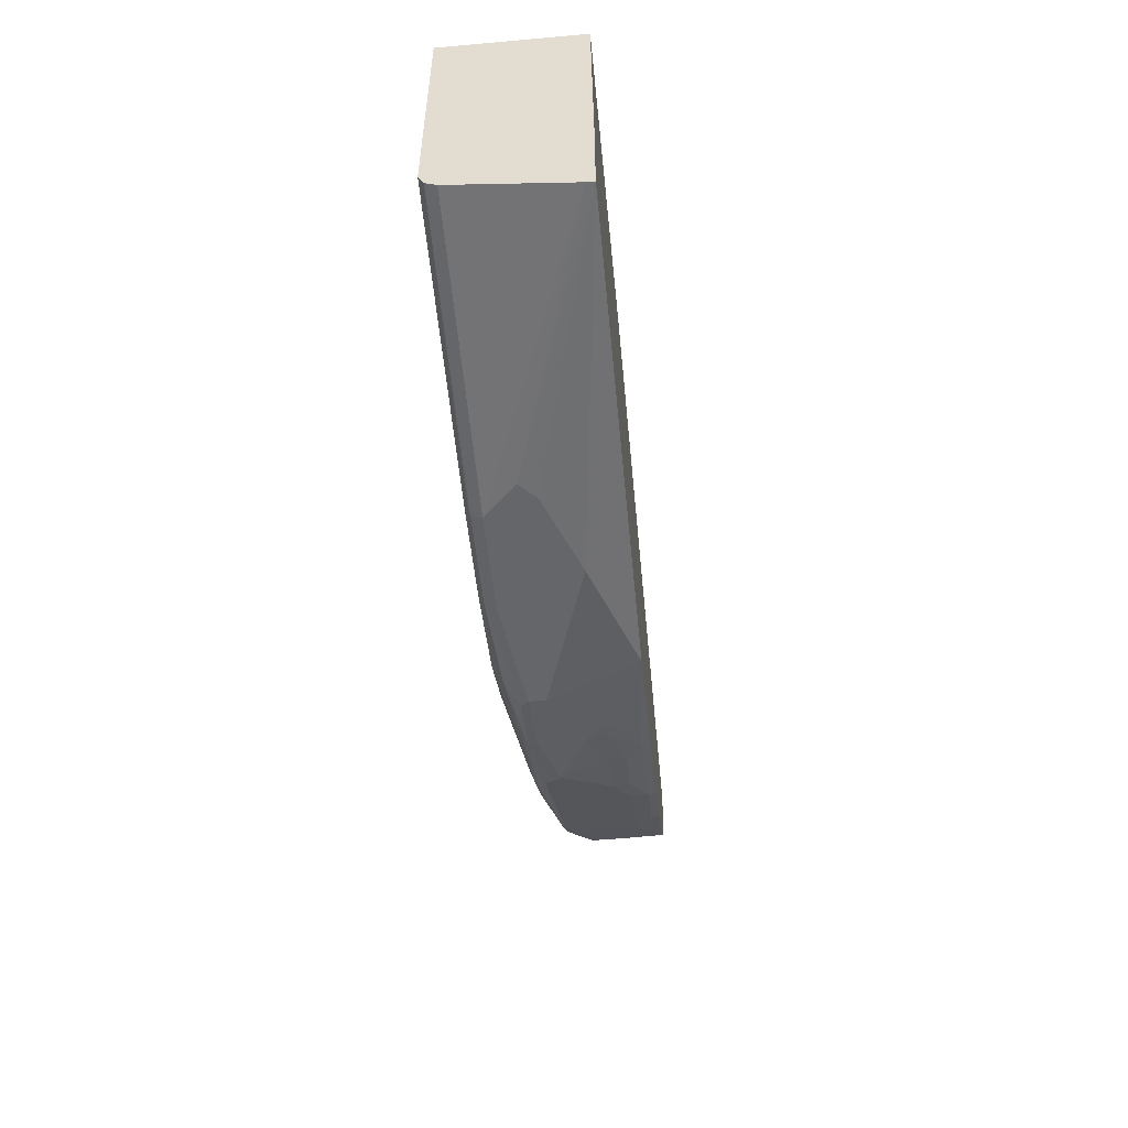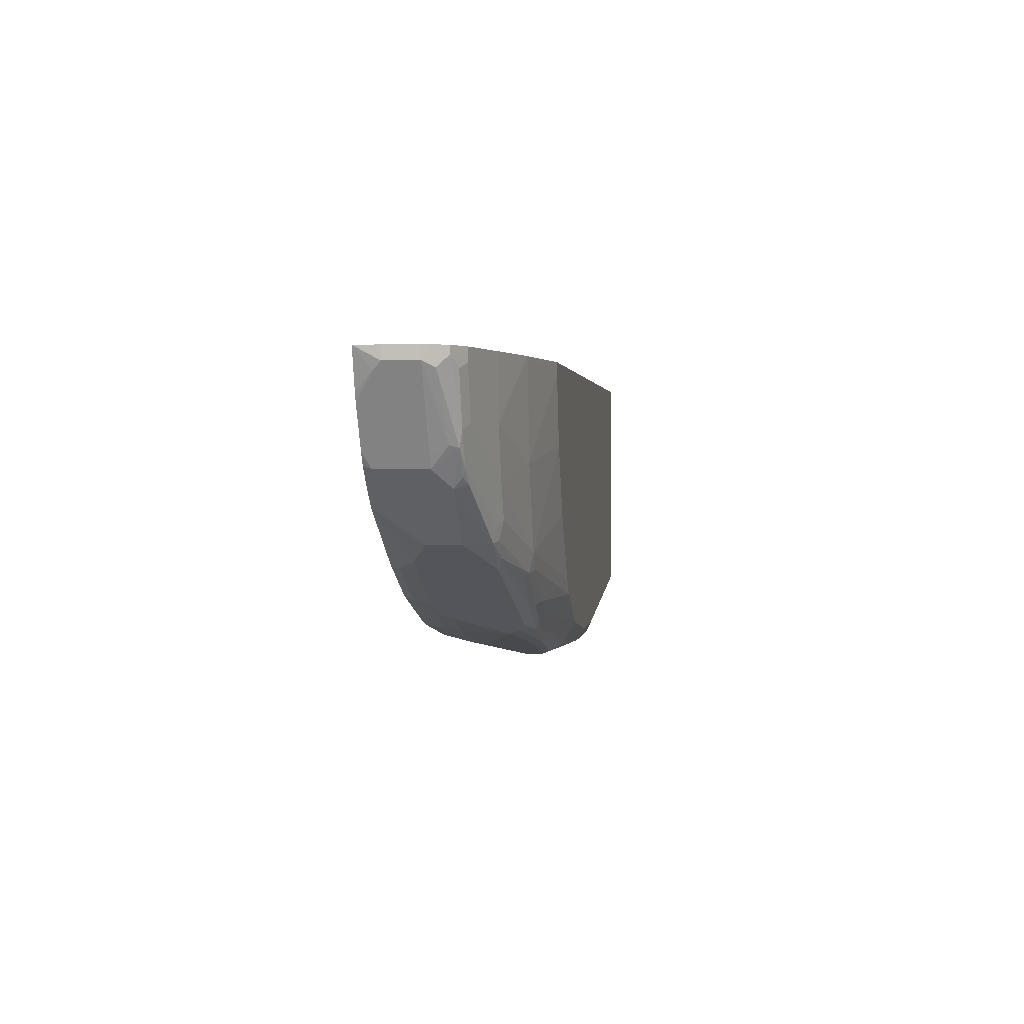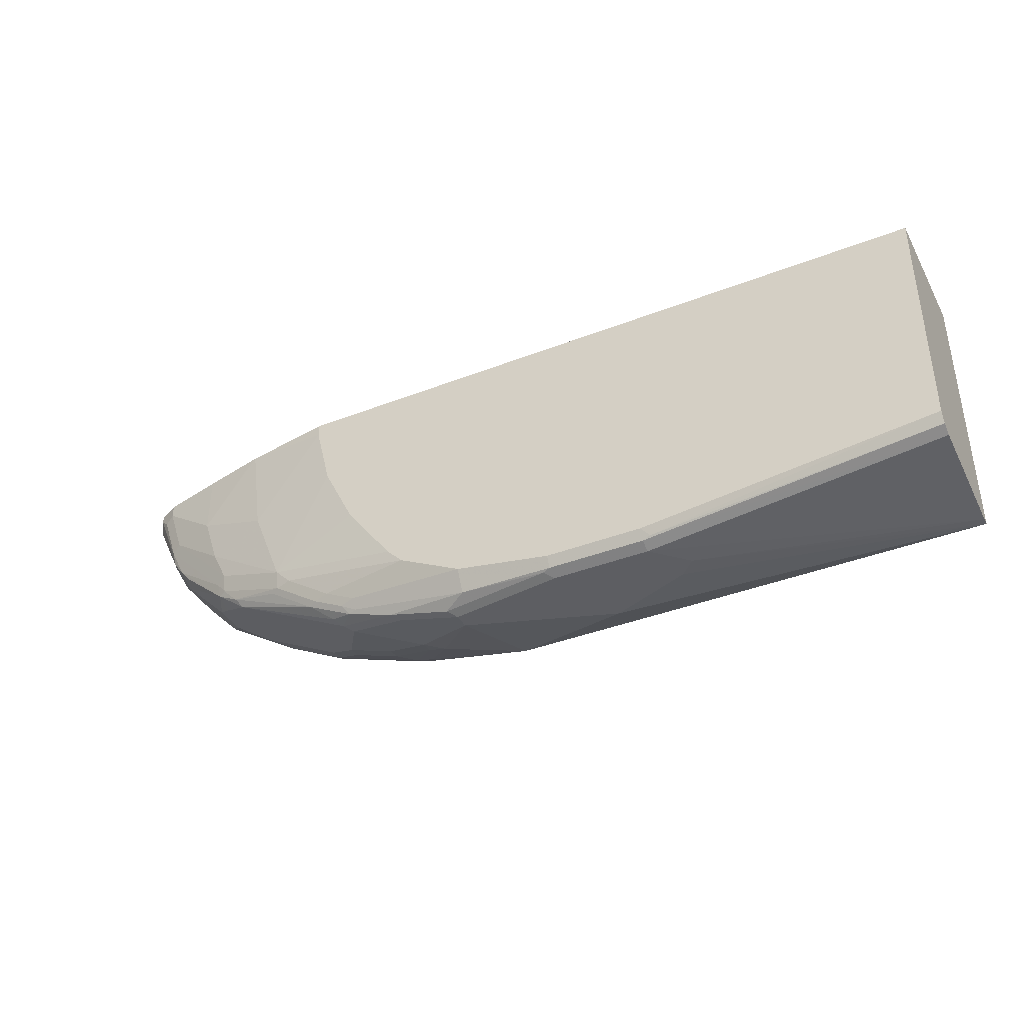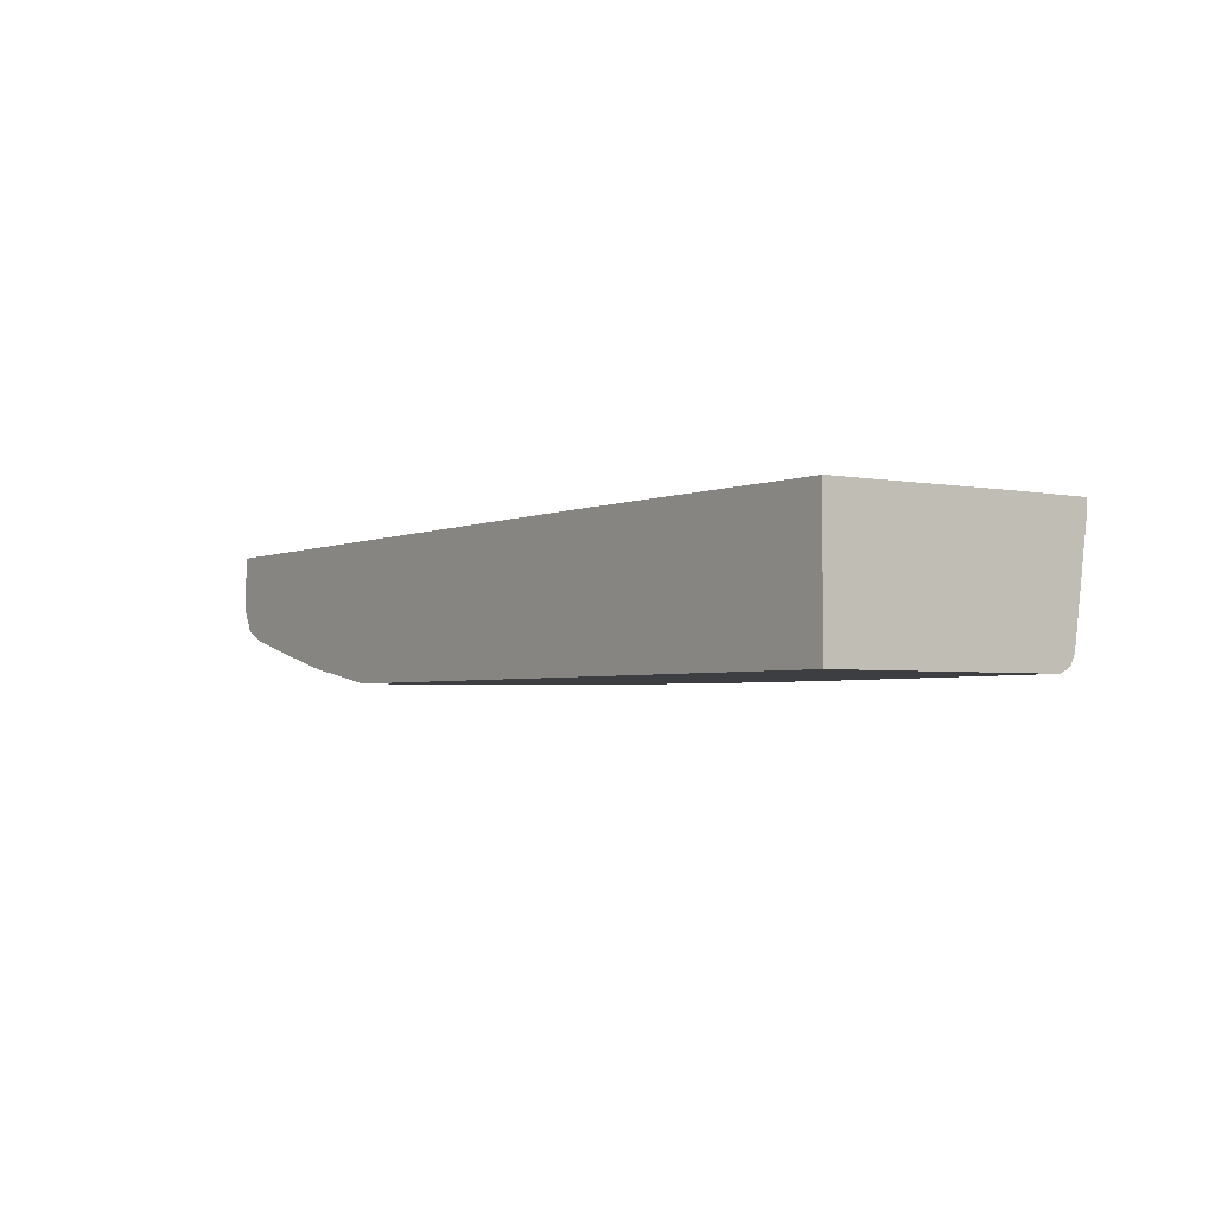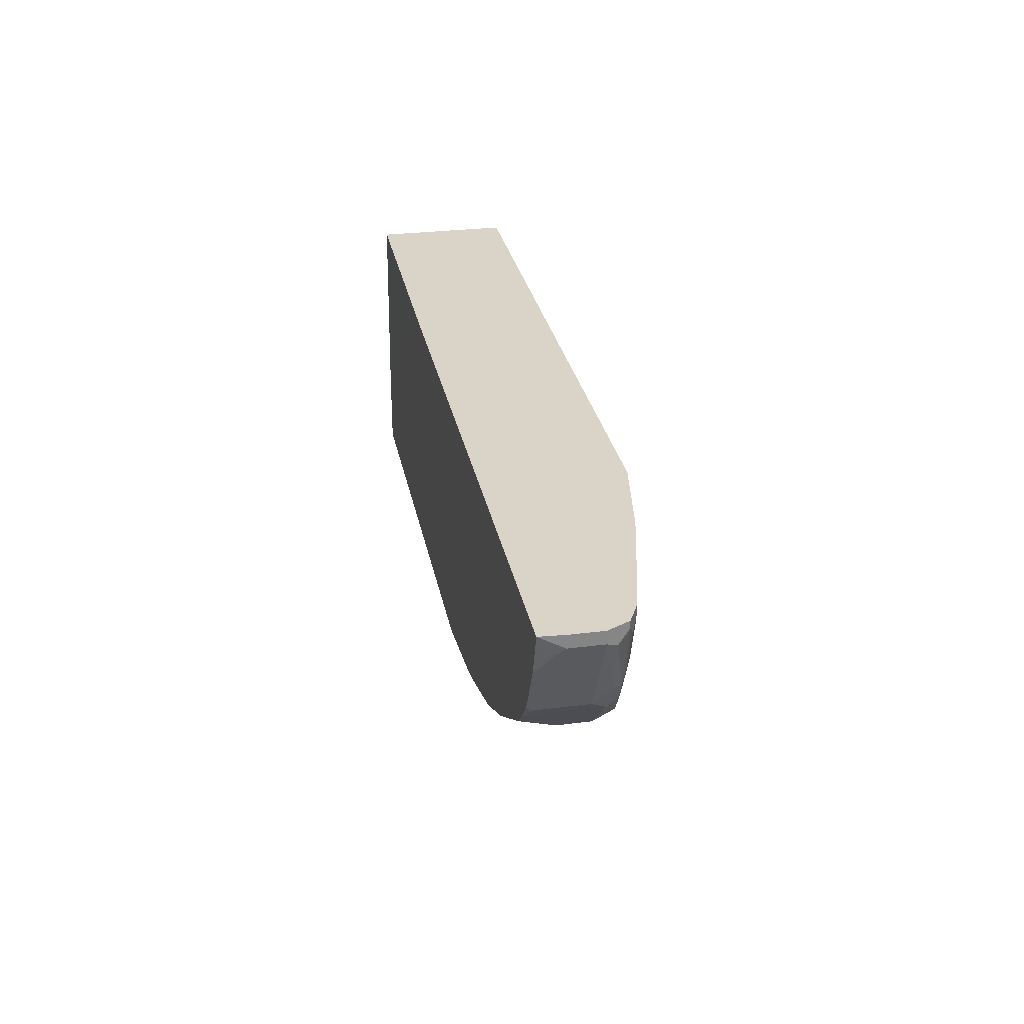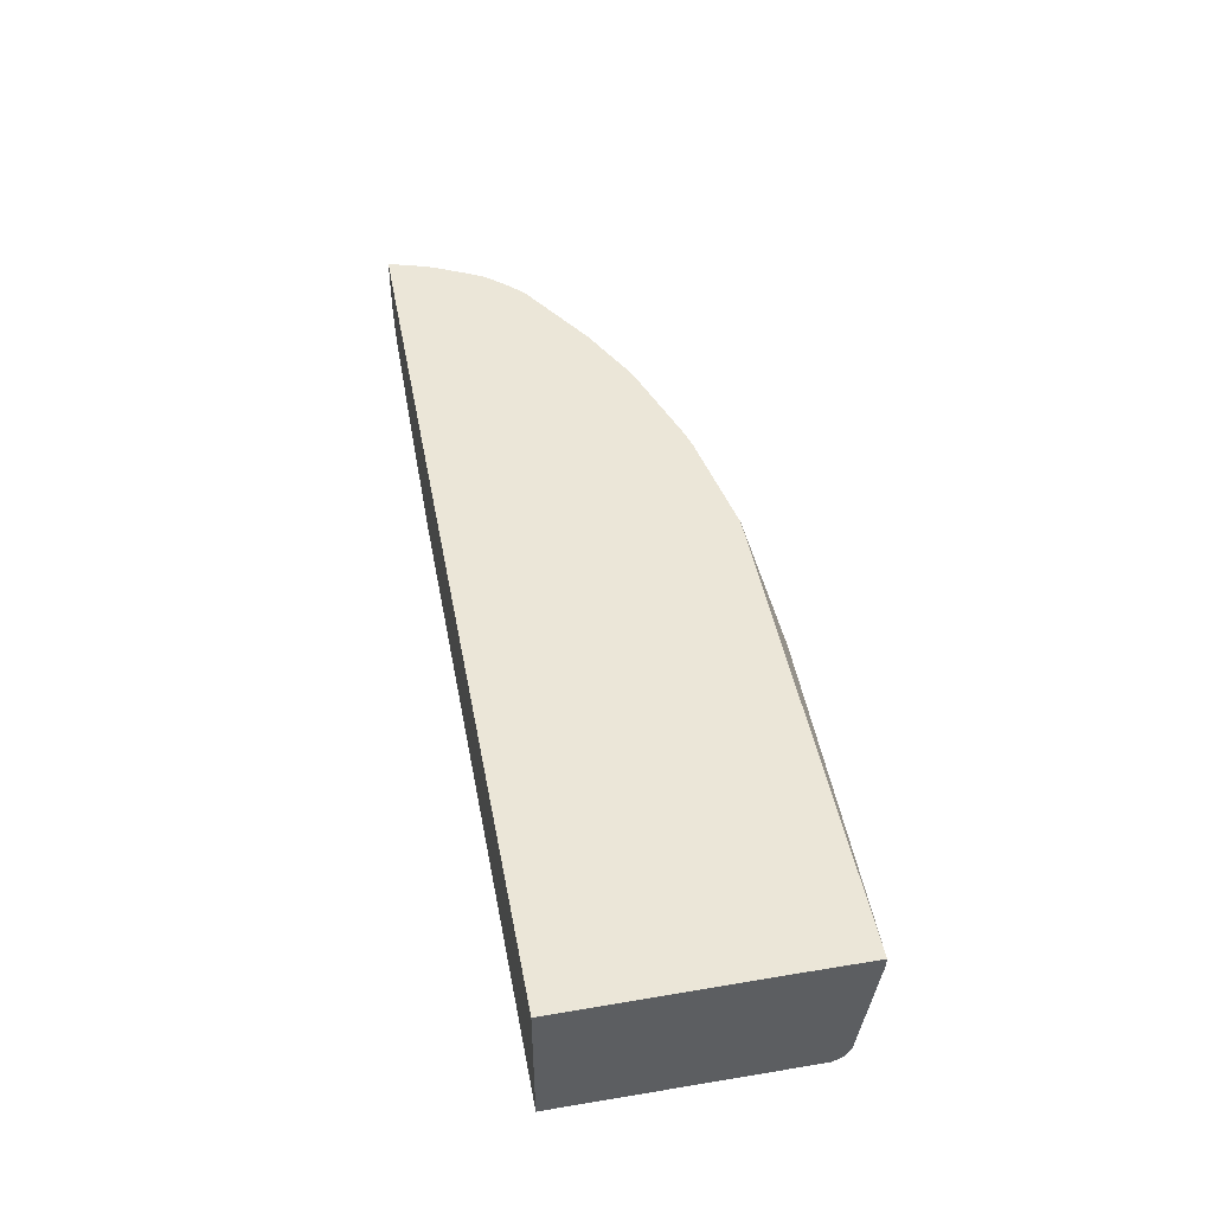
<metadata>
{"format":"obj","ext":"obj","renderer":"f3d","projection":"perspective","resolution":1024,"background":"white","views":[{"elev":-51.8,"azim":95.5,"up":"+Z"},{"elev":1.4,"azim":-82.6,"up":"+Z"},{"elev":-38.5,"azim":26.2,"up":"+Z"},{"elev":-3.2,"azim":54.7,"up":"+Y"},{"elev":28.7,"azim":-100.8,"up":"+Z"},{"elev":46.5,"azim":79.3,"up":"+Y"}]}
</metadata>
<code>
v -0.1037 -0.2486 -0.3521
v -0.1243 -0.2693 -0.3521
v -0.1243 -0.2279 -0.3521
v 0.232 -0.135 -0.3314
v 0.232 -0.145 -0.3314
v -0.1451 -0.29 -0.3521
v -0.2279 -0.1865 -0.3521
v 0.232 -0.135 -0.2271
v -0.3836 -0.135 -0.3314
v 0.232 -0.29 -0.3107
v -0.1451 -0.3038 -0.3452
v -0.2797 -0.3004 -0.347
v -0.2693 -0.29 -0.3521
v -0.3522 -0.2279 -0.3521
v 0.232 -0.1369 0.01629
v -0.04835 -0.135 -0.02764
v -0.4143 -0.2486 -0.3521
v -0.4765 -0.1865 -0.3314
v -0.5179 -0.145 -0.3107
v -0.5229 -0.135 -0.3057
v 0.232 -0.3038 -0.3038
v -0.1348 -0.3055 -0.3418
v -0.1451 -0.3107 -0.3314
v -0.2693 -0.3038 -0.3452
v -0.3935 -0.2969 -0.3384
v -0.4246 -0.2797 -0.347
v -0.4143 -0.2693 -0.3521
v 0.232 -0.3107 0.01629
v -0.06343 -0.135 -0.01823
v -0.07805 -0.135 -0.01058
v -0.1195 -0.135 0.01016
v -0.1326 -0.135 0.01553
v -0.1335 -0.135 0.01589
v -0.1345 -0.135 0.01629
v -0.58 -0.2486 -0.3107
v -0.4971 -0.2072 -0.3314
v -0.4997 -0.1865 -0.3263
v -0.5412 -0.145 -0.3055
v -0.5294 -0.135 -0.3043
v 0.232 -0.3107 -0.29
v -0.2693 -0.3107 -0.3314
v -0.3935 -0.3107 -0.3107
v -0.5593 -0.29 -0.29
v -0.58 -0.2848 -0.2926
v -0.5593 -0.2831 -0.3038
v -0.5696 -0.2797 -0.3055
v -0.5074 -0.2797 -0.3263
v -0.4971 -0.2693 -0.3314
v -0.6214 -0.3107 0.01629
v -0.9507 -0.135 0.01629
v -0.5593 -0.1865 -0.3107
v -0.5904 -0.2589 -0.3055
v -0.7147 -0.2589 -0.2434
v -0.7734 -0.2486 -0.2141
v -0.7734 -0.1657 -0.2141
v -0.6214 -0.1865 -0.29
v -0.5618 -0.1657 -0.3055
v -0.5436 -0.135 -0.3006
v -0.6034 -0.145 -0.2848
v -0.4765 -0.3107 -0.2693
v -0.6007 -0.29 -0.2693
v -0.6214 -0.2848 -0.2719
v -0.5904 -0.2797 -0.2952
v -0.6007 -0.2693 -0.2978
v -0.7414 -0.29 0.01629
v -0.6214 -0.3107 -1.355e-05
v -0.9362 -0.135 -0.03071
v -0.9477 -0.1554 -0.01037
v -0.9529 -0.1657 -1.355e-05
v -0.9529 -0.1657 0.01629
v -0.7561 -0.2589 -0.2227
v -0.7975 -0.2382 -0.202
v -0.801 -0.2279 -0.2002
v -0.801 -0.1865 -0.2002
v -0.8148 -0.1865 -0.1933
v -0.8562 -0.135 -0.1519
v -0.7483 -0.145 -0.2227
v -0.7069 -0.145 -0.2434
v -0.6767 -0.1657 -0.2624
v -0.6629 -0.1657 -0.2693
v -0.6654 -0.145 -0.2641
v -0.624 -0.1657 -0.2848
v -0.668 -0.135 -0.2591
v -0.4971 -0.3107 -0.2486
v -0.6836 -0.29 -0.2071
v -0.6629 -0.29 -0.2279
v -0.6836 -0.2848 -0.2304
v -0.6318 -0.2797 -0.2745
v -0.7457 -0.289 0.01629
v -0.8286 -0.2693 -0.06216
v -0.725 -0.29 -0.1036
v -0.6007 -0.3107 -0.08287
v -0.9322 -0.135 -0.04146
v -0.9529 -0.2072 -1.355e-05
v -0.922 -0.135 -0.06191
v -0.9529 -0.2072 0.01629
v -0.7664 -0.2641 -0.2097
v -0.7975 -0.2589 -0.1916
v -0.8148 -0.2279 -0.1933
v -0.877 -0.135 -0.1312
v -0.7508 -0.135 -0.2177
v -0.5593 -0.3107 -0.1658
v -0.58 -0.3107 -0.1243
v -0.8078 -0.2693 -0.1243
v -0.7872 -0.2693 -0.1658
v -0.6939 -0.2797 -0.233
v -0.7872 -0.2641 -0.189
v -0.8286 -0.2693 0.01629
v -0.9114 -0.2486 -1.355e-05
v -0.8908 -0.2486 -0.06216
v -0.946 -0.221 -0.006939
v -0.9485 -0.2159 0.01629
v -0.9046 -0.2072 -0.09668
v -0.9063 -0.2279 -0.08547
v -0.9184 -0.135 -0.06909
v -0.9046 -0.145 -0.09668
v -0.801 -0.2624 -0.1726
v -0.8838 -0.2417 -0.1105
v -0.87 -0.2434 -0.1269
v -0.877 -0.2279 -0.1312
v -0.8976 -0.145 -0.1105
v -0.8981 -0.135 -0.1072
v -0.9114 -0.2486 0.01629
v -0.9202 -0.2442 0.01629
v -0.9252 -0.2417 -0.006939
v -0.9046 -0.2417 -0.06909
v -0.939 -0.2348 0.006876
v -0.9011 -0.2382 -0.08806
v -0.939 -0.2348 0.01629
v -0.8976 -0.2072 -0.1105
v -0.9062 -0.135 -0.09336
v -0.8803 -0.2382 -0.1191
f 65 91 66
f 68 93 69
f 67 93 68
f 66 91 92
f 65 90 91
f 62 86 87
f 64 88 71
f 63 88 64
f 62 106 88
f 62 87 106
f 69 94 96
f 65 89 90
f 69 96 70
f 77 101 83
f 69 95 94
f 71 97 98
f 71 98 72
f 71 88 97
f 72 98 99
f 72 99 73
f 73 99 75
f 73 75 74
f 75 99 120
f 75 120 100
f 75 100 76
f 76 101 77
f 126 127 128
f 77 83 78
f 69 93 95
f 60 86 61
f 54 74 55
f 60 84 85
f 44 88 63
f 78 83 81
f 44 63 46
f 46 63 64
f 46 64 52
f 46 52 47
f 49 65 66
f 50 67 68
f 50 68 69
f 50 69 70
f 51 56 82
f 51 82 57
f 52 64 53
f 53 64 71
f 53 71 54
f 54 71 72
f 54 72 73
f 54 73 74
f 55 74 75
f 55 75 76
f 55 76 77
f 55 77 78
f 55 78 79
f 55 79 56
f 56 79 80
f 56 80 81
f 56 81 82
f 59 82 81
f 59 81 83
f 60 85 86
f 78 81 79
f 98 120 99
f 84 102 85
f 105 110 117
f 105 117 107
f 109 123 124
f 109 124 125
f 109 125 126
f 109 126 110
f 110 126 117
f 111 127 112
f 111 114 128
f 111 128 127
f 112 127 129
f 113 116 121
f 113 121 130
f 113 130 114
f 114 130 128
f 115 131 116
f 116 131 121
f 117 126 118
f 118 126 128
f 118 128 132
f 118 132 119
f 119 132 120
f 120 132 128
f 120 128 130
f 121 131 122
f 124 129 127
f 124 127 125
f 125 127 126
f 44 62 88
f 104 110 105
f 79 81 80
f 100 121 122
f 100 120 130
f 85 87 86
f 85 102 103
f 85 103 92
f 85 92 91
f 85 91 104
f 85 104 105
f 85 105 87
f 87 105 107
f 87 107 97
f 87 97 106
f 88 106 97
f 89 108 90
f 90 108 123
f 90 123 109
f 90 109 110
f 90 110 104
f 90 104 91
f 94 111 112
f 94 112 96
f 94 95 113
f 94 113 114
f 94 114 111
f 95 115 116
f 95 116 113
f 97 107 98
f 98 107 117
f 98 117 118
f 98 118 119
f 98 119 120
f 100 130 121
f 44 46 45
f 61 86 62
f 43 61 62
f 4 50 34
f 4 34 33
f 4 33 32
f 4 32 31
f 4 31 30
f 4 30 29
f 4 29 16
f 4 16 8
f 5 10 6
f 6 10 11
f 6 11 12
f 6 12 13
f 7 14 9
f 8 16 15
f 9 14 17
f 9 17 18
f 9 18 19
f 9 19 20
f 10 21 11
f 11 21 22
f 11 22 23
f 11 23 41
f 11 41 24
f 11 24 12
f 12 24 25
f 12 25 26
f 12 26 13
f 13 26 27
f 15 16 29
f 4 67 50
f 15 29 30
f 4 93 67
f 4 115 95
f 43 62 44
f 1 2 6
f 1 6 13
f 1 13 27
f 1 27 17
f 1 17 14
f 1 14 7
f 1 7 3
f 1 3 4
f 1 4 5
f 1 5 2
f 2 5 6
f 3 7 4
f 4 8 15
f 4 15 28
f 4 28 40
f 4 40 21
f 4 21 10
f 4 10 5
f 4 7 9
f 4 9 20
f 4 20 39
f 4 58 83
f 4 83 101
f 4 101 76
f 4 76 100
f 4 100 122
f 4 122 131
f 4 131 115
f 4 95 93
f 15 30 31
f 4 39 58
f 15 32 33
f 24 41 42
f 24 42 25
f 25 42 43
f 25 43 44
f 25 44 45
f 25 45 46
f 25 46 47
f 43 60 61
f 25 47 26
f 26 47 48
f 26 48 27
f 27 48 35
f 35 51 36
f 35 48 47
f 35 47 52
f 35 53 54
f 35 54 55
f 35 55 56
f 35 56 51
f 36 51 37
f 37 51 57
f 37 57 38
f 38 58 39
f 38 57 82
f 38 82 59
f 38 59 83
f 38 83 58
f 42 60 43
f 15 31 32
f 23 42 41
f 23 60 42
f 35 52 53
f 23 102 84
f 15 33 34
f 23 84 60
f 15 34 50
f 15 50 70
f 15 70 96
f 15 96 112
f 15 112 129
f 15 129 124
f 15 123 108
f 15 108 89
f 15 89 65
f 15 65 49
f 15 49 28
f 17 27 35
f 15 124 123
f 23 40 28
f 17 36 18
f 18 36 37
f 18 37 19
f 19 37 38
f 19 38 39
f 19 39 20
f 23 103 102
f 21 40 22
f 22 40 23
f 23 28 49
f 23 49 66
f 23 66 92
f 23 92 103
f 17 35 36

</code>
